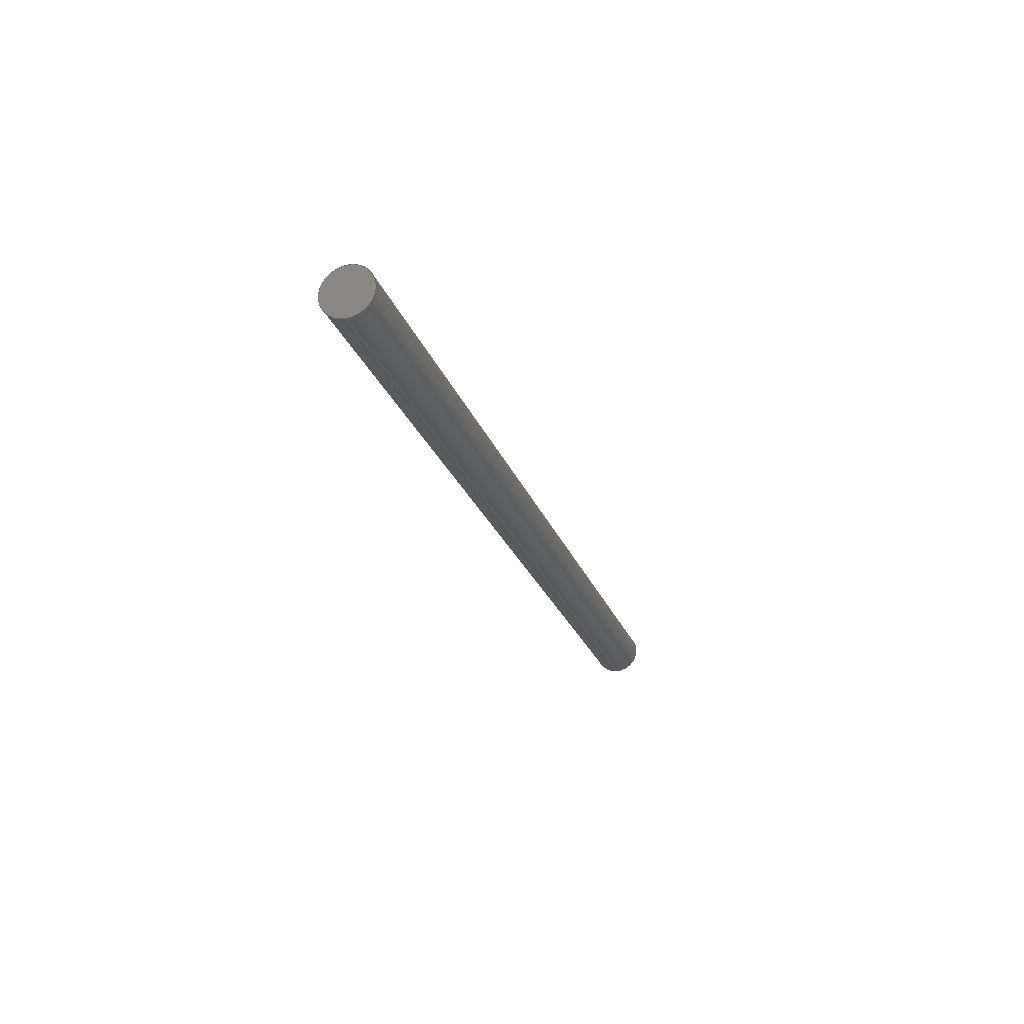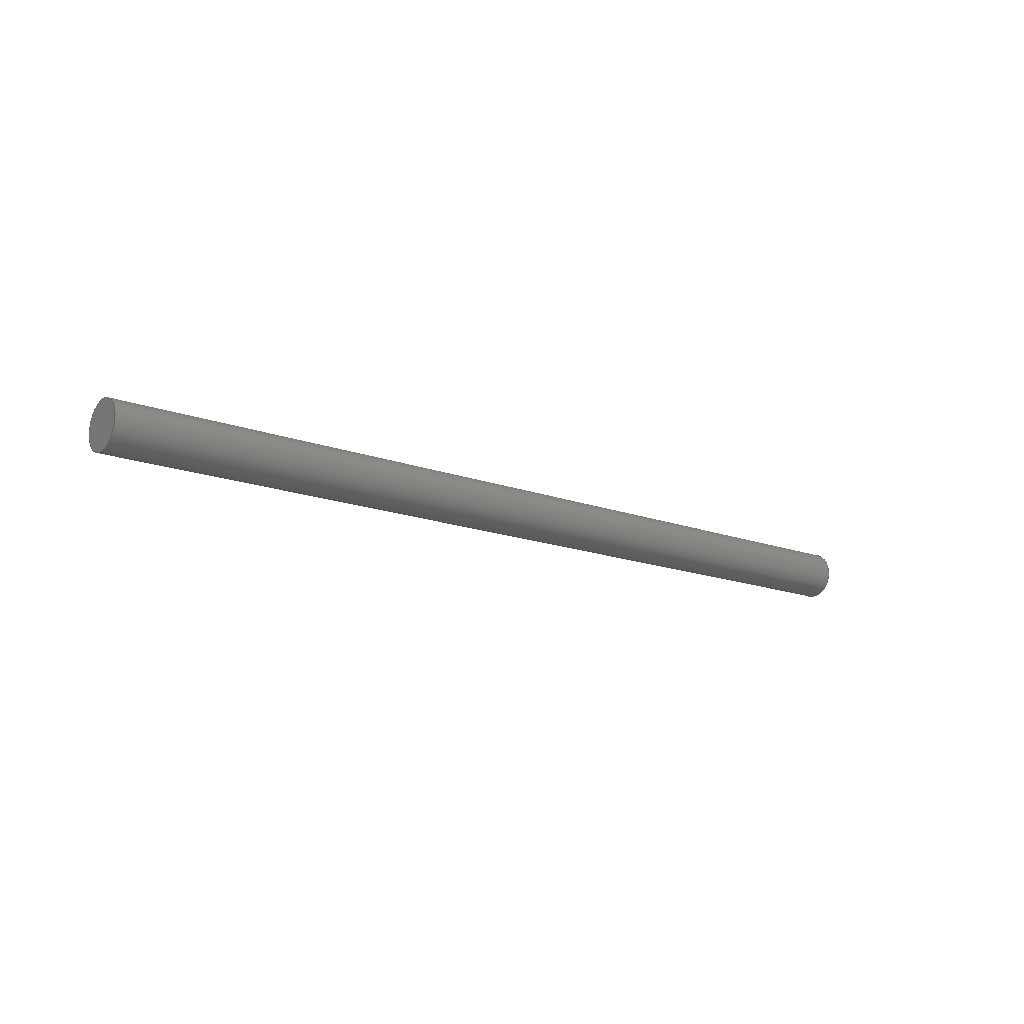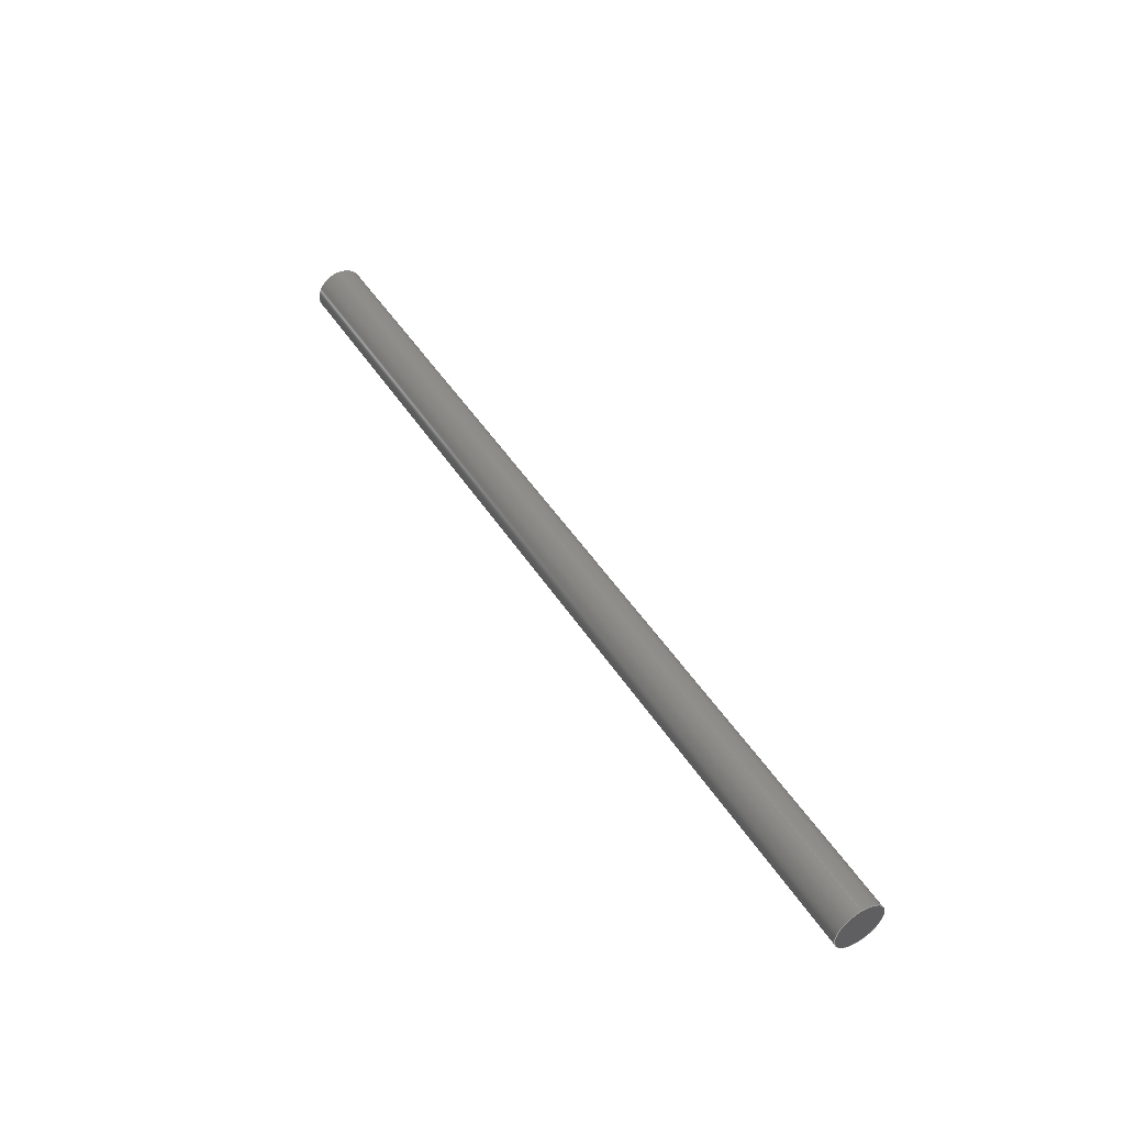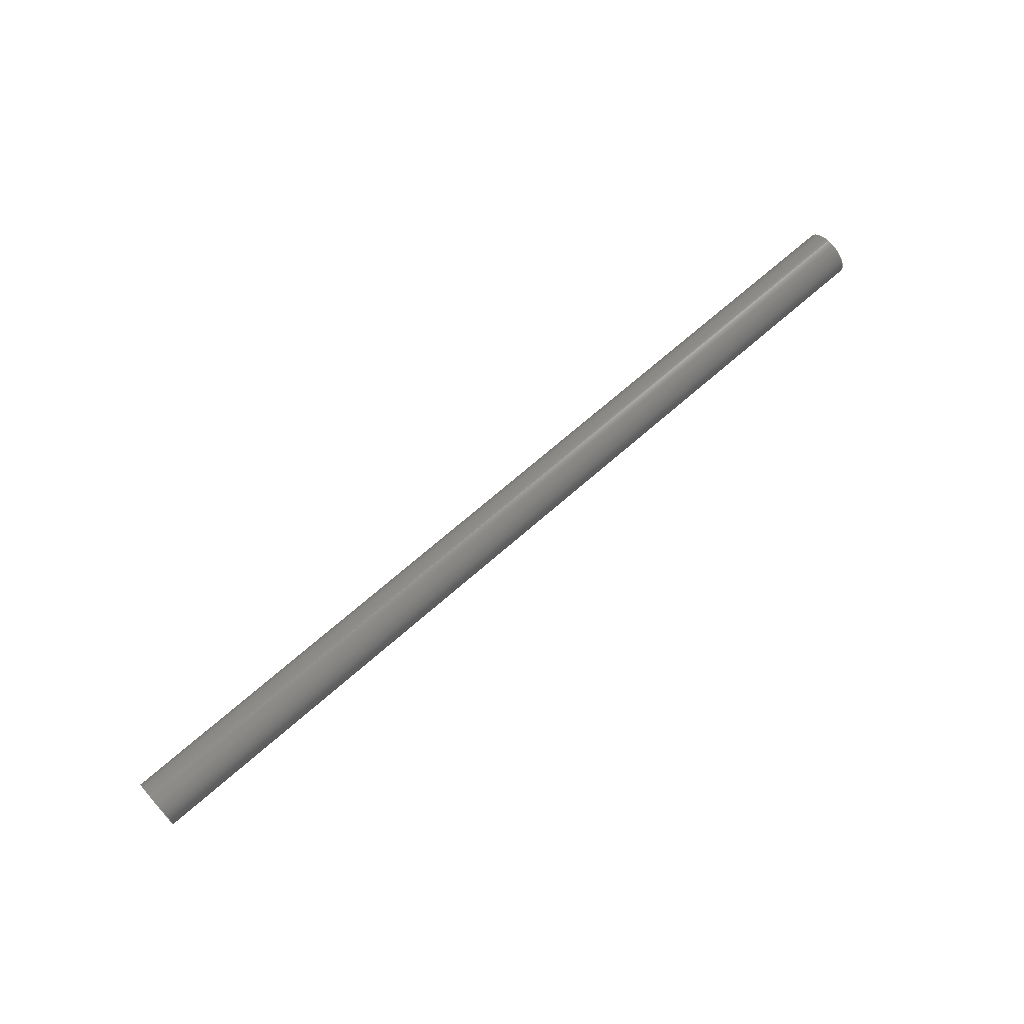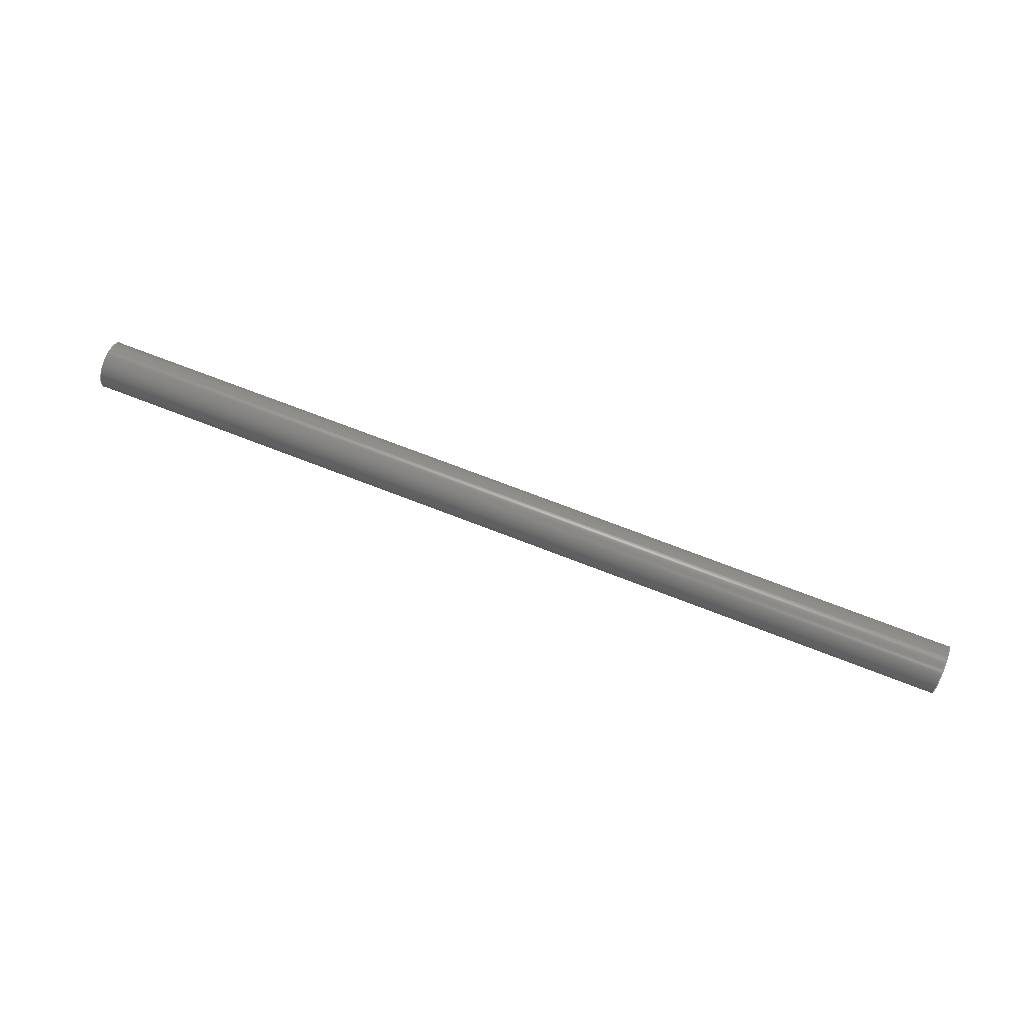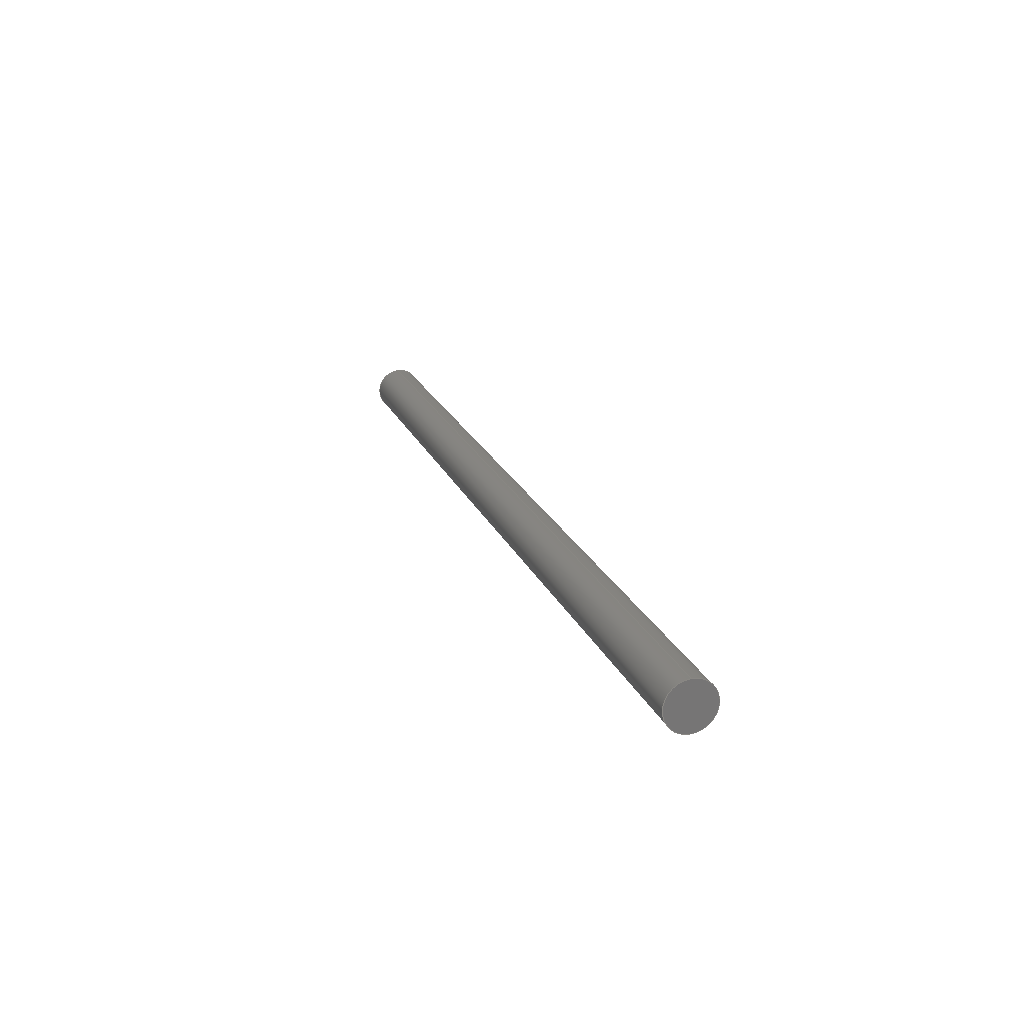
<metadata>
{"format":"step","ext":"stp","renderer":"f3d","projection":"perspective","resolution":1024,"background":"white","views":[{"elev":-19.1,"azim":102.9,"up":"+Z"},{"elev":-22.4,"azim":-42.4,"up":"+Z"},{"elev":53.4,"azim":54.7,"up":"+Z"},{"elev":61.8,"azim":-45.2,"up":"+Z"},{"elev":56.3,"azim":-162.7,"up":"+Z"},{"elev":25.5,"azim":67.9,"up":"+Z"}]}
</metadata>
<code>
ISO-10303-21;
DATA;
#1=SHAPE_REPRESENTATION_RELATIONSHIP('','',#68,#4);
#2=PRESENTATION_LAYER_ASSIGNMENT('Screw construct::lines::lat','',(#3));
#3=MANIFOLD_SOLID_BREP('brep_1',#5);
#4=ADVANCED_BREP_SHAPE_REPRESENTATION('brep_rep_0',(#3,#72),#67);
#5=CLOSED_SHELL('',(#6,#7,#8,#9));
#6=ADVANCED_FACE('',(#10),#48,.T.);
#7=ADVANCED_FACE('',(#11),#46,.T.);
#8=ADVANCED_FACE('',(#12),#47,.T.);
#9=ADVANCED_FACE('',(#13),#49,.T.);
#10=FACE_OUTER_BOUND('',#14,.T.);
#11=FACE_OUTER_BOUND('',#15,.T.);
#12=FACE_OUTER_BOUND('',#16,.T.);
#13=FACE_OUTER_BOUND('',#17,.T.);
#14=EDGE_LOOP('',(#18,#19,#20,#21));
#15=EDGE_LOOP('',(#22,#23));
#16=EDGE_LOOP('',(#24,#25));
#17=EDGE_LOOP('',(#26,#27,#28,#29));
#18=ORIENTED_EDGE('',*,*,#33,.T.);
#19=ORIENTED_EDGE('',*,*,#32,.F.);
#20=ORIENTED_EDGE('',*,*,#31,.F.);
#21=ORIENTED_EDGE('',*,*,#30,.T.);
#22=ORIENTED_EDGE('',*,*,#34,.F.);
#23=ORIENTED_EDGE('',*,*,#30,.F.);
#24=ORIENTED_EDGE('',*,*,#32,.T.);
#25=ORIENTED_EDGE('',*,*,#35,.T.);
#26=ORIENTED_EDGE('',*,*,#34,.T.);
#27=ORIENTED_EDGE('',*,*,#31,.T.);
#28=ORIENTED_EDGE('',*,*,#35,.F.);
#29=ORIENTED_EDGE('',*,*,#33,.F.);
#30=EDGE_CURVE('',#42,#44,#36,.T.);
#31=EDGE_CURVE('',#42,#43,#37,.T.);
#32=EDGE_CURVE('',#43,#45,#38,.T.);
#33=EDGE_CURVE('',#44,#45,#39,.T.);
#34=EDGE_CURVE('',#44,#42,#40,.T.);
#35=EDGE_CURVE('',#45,#43,#41,.T.);
#36=(
BOUNDED_CURVE()
B_SPLINE_CURVE(2,(#106,#107,#108,#109,#110),.UNSPECIFIED.,.F.,.F.)
B_SPLINE_CURVE_WITH_KNOTS((3,2,3),(0,3.142,6.283),
 .UNSPECIFIED.)
CURVE()
GEOMETRIC_REPRESENTATION_ITEM()
RATIONAL_B_SPLINE_CURVE((1,0.7071,1,0.7071,1))
REPRESENTATION_ITEM('')
);
#37=(
BOUNDED_CURVE()
B_SPLINE_CURVE(1,(#111,#112),.UNSPECIFIED.,.F.,.F.)
B_SPLINE_CURVE_WITH_KNOTS((2,2),(0,73.93),.UNSPECIFIED.)
CURVE()
GEOMETRIC_REPRESENTATION_ITEM()
RATIONAL_B_SPLINE_CURVE((1,1))
REPRESENTATION_ITEM('')
);
#38=(
BOUNDED_CURVE()
B_SPLINE_CURVE(2,(#113,#114,#115,#116,#117),.UNSPECIFIED.,.F.,.F.)
B_SPLINE_CURVE_WITH_KNOTS((3,2,3),(0,3.142,6.283),
 .UNSPECIFIED.)
CURVE()
GEOMETRIC_REPRESENTATION_ITEM()
RATIONAL_B_SPLINE_CURVE((1,0.7071,1,0.7071,1))
REPRESENTATION_ITEM('')
);
#39=(
BOUNDED_CURVE()
B_SPLINE_CURVE(1,(#118,#119),.UNSPECIFIED.,.F.,.F.)
B_SPLINE_CURVE_WITH_KNOTS((2,2),(0,73.93),.UNSPECIFIED.)
CURVE()
GEOMETRIC_REPRESENTATION_ITEM()
RATIONAL_B_SPLINE_CURVE((1,1))
REPRESENTATION_ITEM('')
);
#40=(
BOUNDED_CURVE()
B_SPLINE_CURVE(2,(#120,#121,#122,#123,#124),.UNSPECIFIED.,.F.,.F.)
B_SPLINE_CURVE_WITH_KNOTS((3,2,3),(6.283,9.425,12.57),
 .UNSPECIFIED.)
CURVE()
GEOMETRIC_REPRESENTATION_ITEM()
RATIONAL_B_SPLINE_CURVE((1,0.7071,1,0.7071,1))
REPRESENTATION_ITEM('')
);
#41=(
BOUNDED_CURVE()
B_SPLINE_CURVE(2,(#125,#126,#127,#128,#129),.UNSPECIFIED.,.F.,.F.)
B_SPLINE_CURVE_WITH_KNOTS((3,2,3),(6.283,9.425,12.57),
 .UNSPECIFIED.)
CURVE()
GEOMETRIC_REPRESENTATION_ITEM()
RATIONAL_B_SPLINE_CURVE((1,0.7071,1,0.7071,1))
REPRESENTATION_ITEM('')
);
#42=VERTEX_POINT('',#102);
#43=VERTEX_POINT('',#103);
#44=VERTEX_POINT('',#104);
#45=VERTEX_POINT('',#105);
#46=PLANE('',#70);
#47=PLANE('',#71);
#48=(
BOUNDED_SURFACE()
B_SPLINE_SURFACE(2,1,((#80,#81),(#82,#83),(#84,#85),(#86,#87),(#88,#89)),
 .UNSPECIFIED.,.F.,.F.,.F.)
B_SPLINE_SURFACE_WITH_KNOTS((3,2,3),(2,2),(0,3.142,6.283),
(0,73.93),.UNSPECIFIED.)
GEOMETRIC_REPRESENTATION_ITEM()
RATIONAL_B_SPLINE_SURFACE(((1,1),(0.7071,0.7071),
(1,1),(0.7071,0.7071),(1,1)))
REPRESENTATION_ITEM('')
SURFACE()
);
#49=(
BOUNDED_SURFACE()
B_SPLINE_SURFACE(2,1,((#92,#93),(#94,#95),(#96,#97),(#98,#99),(#100,
#101)),.UNSPECIFIED.,.F.,.F.,.F.)
B_SPLINE_SURFACE_WITH_KNOTS((3,2,3),(2,2),(6.283,9.425,
12.57),(0,73.93),.UNSPECIFIED.)
GEOMETRIC_REPRESENTATION_ITEM()
RATIONAL_B_SPLINE_SURFACE(((1,1),(0.7071,0.7071),
(1,1),(0.7071,0.7071),(1,1)))
REPRESENTATION_ITEM('')
SURFACE()
);
#50=SHAPE_DEFINITION_REPRESENTATION(#51,#68);
#51=PRODUCT_DEFINITION_SHAPE('Document','',#53);
#52=PRODUCT_DEFINITION_CONTEXT('3D Mechanical Parts',#57,'design');
#53=PRODUCT_DEFINITION('A','First version',#54,#52);
#54=PRODUCT_DEFINITION_FORMATION_WITH_SPECIFIED_SOURCE('A',
'First version',#59,.MADE.);
#55=PRODUCT_RELATED_PRODUCT_CATEGORY('tool','tool',(#59));
#56=APPLICATION_PROTOCOL_DEFINITION('Draft International Standard',
'automotive_design',1999,#57);
#57=APPLICATION_CONTEXT(
'data for automotive mechanical design processes');
#58=PRODUCT_CONTEXT('3D Mechanical Parts',#57,'mechanical');
#59=PRODUCT('Document','Document','Rhino converted to STEP',(#58));
#60=(
LENGTH_UNIT()
NAMED_UNIT(*)
SI_UNIT(.MILLI.,.METRE.)
);
#61=(
NAMED_UNIT(*)
PLANE_ANGLE_UNIT()
SI_UNIT($,.RADIAN.)
);
#62=DIMENSIONAL_EXPONENTS(0,0,0,0,0,0,0);
#63=PLANE_ANGLE_MEASURE_WITH_UNIT(PLANE_ANGLE_MEASURE(0.01745),#61);
#64=(
CONVERSION_BASED_UNIT('DEGREES',#63)
NAMED_UNIT(#62)
PLANE_ANGLE_UNIT()
);
#65=(
NAMED_UNIT(*)
SI_UNIT($,.STERADIAN.)
SOLID_ANGLE_UNIT()
);
#66=UNCERTAINTY_MEASURE_WITH_UNIT(LENGTH_MEASURE(0.001),#60,
'DISTANCE_ACCURACY_VALUE',
'Maximum model space distance between geometric entities at asserted c
onnectivities');
#67=(
GEOMETRIC_REPRESENTATION_CONTEXT(3)
GLOBAL_UNCERTAINTY_ASSIGNED_CONTEXT((#66))
GLOBAL_UNIT_ASSIGNED_CONTEXT((#65,#64,#60))
REPRESENTATION_CONTEXT('ID1','3D')
);
#68=SHAPE_REPRESENTATION('Document',(#69,#72),#67);
#69=AXIS2_PLACEMENT_3D('',#79,#73,#74);
#70=AXIS2_PLACEMENT_3D('',#90,#75,$);
#71=AXIS2_PLACEMENT_3D('',#91,#76,$);
#72=AXIS2_PLACEMENT_3D('',#130,#77,#78);
#73=DIRECTION('',(0,0,1));
#74=DIRECTION('',(1,0,0));
#75=DIRECTION('',(-0.9947,0.06753,-0.07696));
#76=DIRECTION('',(0.9947,-0.06753,0.07696));
#77=DIRECTION('',(0,0,1));
#78=DIRECTION('',(1,0,0));
#79=CARTESIAN_POINT('',(0,0,0));
#80=CARTESIAN_POINT('',(66.53,-179.3,-872));
#81=CARTESIAN_POINT('',(140.1,-184.3,-866.4));
#82=CARTESIAN_POINT('',(66.4,-181.3,-872.1));
#83=CARTESIAN_POINT('',(139.9,-186.3,-866.4));
#84=CARTESIAN_POINT('',(66.55,-181.3,-874));
#85=CARTESIAN_POINT('',(140.1,-186.3,-868.4));
#86=CARTESIAN_POINT('',(66.71,-181.3,-876));
#87=CARTESIAN_POINT('',(140.2,-186.3,-870.4));
#88=CARTESIAN_POINT('',(66.84,-179.3,-876));
#89=CARTESIAN_POINT('',(140.4,-184.3,-870.3));
#90=CARTESIAN_POINT('',(67.05,-176.8,-876.5));
#91=CARTESIAN_POINT('',(140.6,-181.8,-870.8));
#92=CARTESIAN_POINT('',(66.84,-179.3,-876));
#93=CARTESIAN_POINT('',(140.4,-184.3,-870.3));
#94=CARTESIAN_POINT('',(66.98,-177.3,-876));
#95=CARTESIAN_POINT('',(140.5,-182.3,-870.3));
#96=CARTESIAN_POINT('',(66.82,-177.3,-874));
#97=CARTESIAN_POINT('',(140.4,-182.3,-868.3));
#98=CARTESIAN_POINT('',(66.67,-177.3,-872));
#99=CARTESIAN_POINT('',(140.2,-182.3,-866.3));
#100=CARTESIAN_POINT('',(66.53,-179.3,-872));
#101=CARTESIAN_POINT('',(140.1,-184.3,-866.4));
#102=CARTESIAN_POINT('',(66.53,-179.3,-872));
#103=CARTESIAN_POINT('',(140.1,-184.3,-866.4));
#104=CARTESIAN_POINT('',(66.84,-179.3,-876));
#105=CARTESIAN_POINT('',(140.4,-184.3,-870.3));
#106=CARTESIAN_POINT('',(66.53,-179.3,-872));
#107=CARTESIAN_POINT('',(66.4,-181.3,-872.1));
#108=CARTESIAN_POINT('',(66.55,-181.3,-874));
#109=CARTESIAN_POINT('',(66.71,-181.3,-876));
#110=CARTESIAN_POINT('',(66.84,-179.3,-876));
#111=CARTESIAN_POINT('',(66.53,-179.3,-872));
#112=CARTESIAN_POINT('',(140.1,-184.3,-866.4));
#113=CARTESIAN_POINT('',(140.1,-184.3,-866.4));
#114=CARTESIAN_POINT('',(139.9,-186.3,-866.4));
#115=CARTESIAN_POINT('',(140.1,-186.3,-868.4));
#116=CARTESIAN_POINT('',(140.2,-186.3,-870.4));
#117=CARTESIAN_POINT('',(140.4,-184.3,-870.3));
#118=CARTESIAN_POINT('',(66.84,-179.3,-876));
#119=CARTESIAN_POINT('',(140.4,-184.3,-870.3));
#120=CARTESIAN_POINT('',(66.84,-179.3,-876));
#121=CARTESIAN_POINT('',(66.98,-177.3,-876));
#122=CARTESIAN_POINT('',(66.82,-177.3,-874));
#123=CARTESIAN_POINT('',(66.67,-177.3,-872));
#124=CARTESIAN_POINT('',(66.53,-179.3,-872));
#125=CARTESIAN_POINT('',(140.4,-184.3,-870.3));
#126=CARTESIAN_POINT('',(140.5,-182.3,-870.3));
#127=CARTESIAN_POINT('',(140.4,-182.3,-868.3));
#128=CARTESIAN_POINT('',(140.2,-182.3,-866.3));
#129=CARTESIAN_POINT('',(140.1,-184.3,-866.4));
#130=CARTESIAN_POINT('',(0,0,0));
ENDSEC;
END-ISO-10303-21;

</code>
